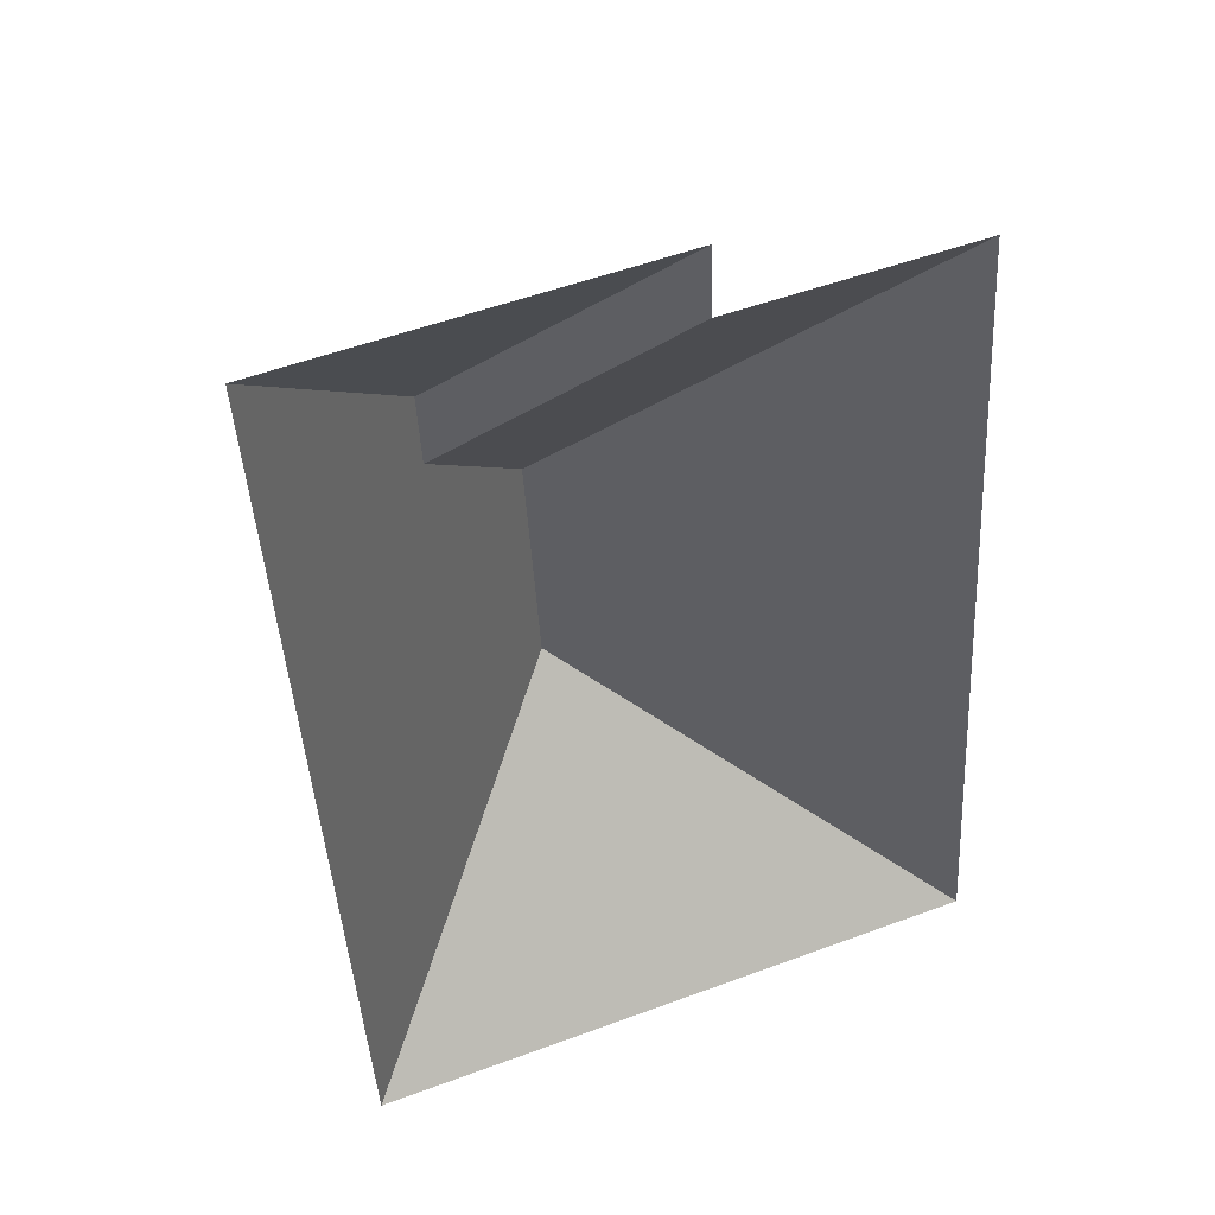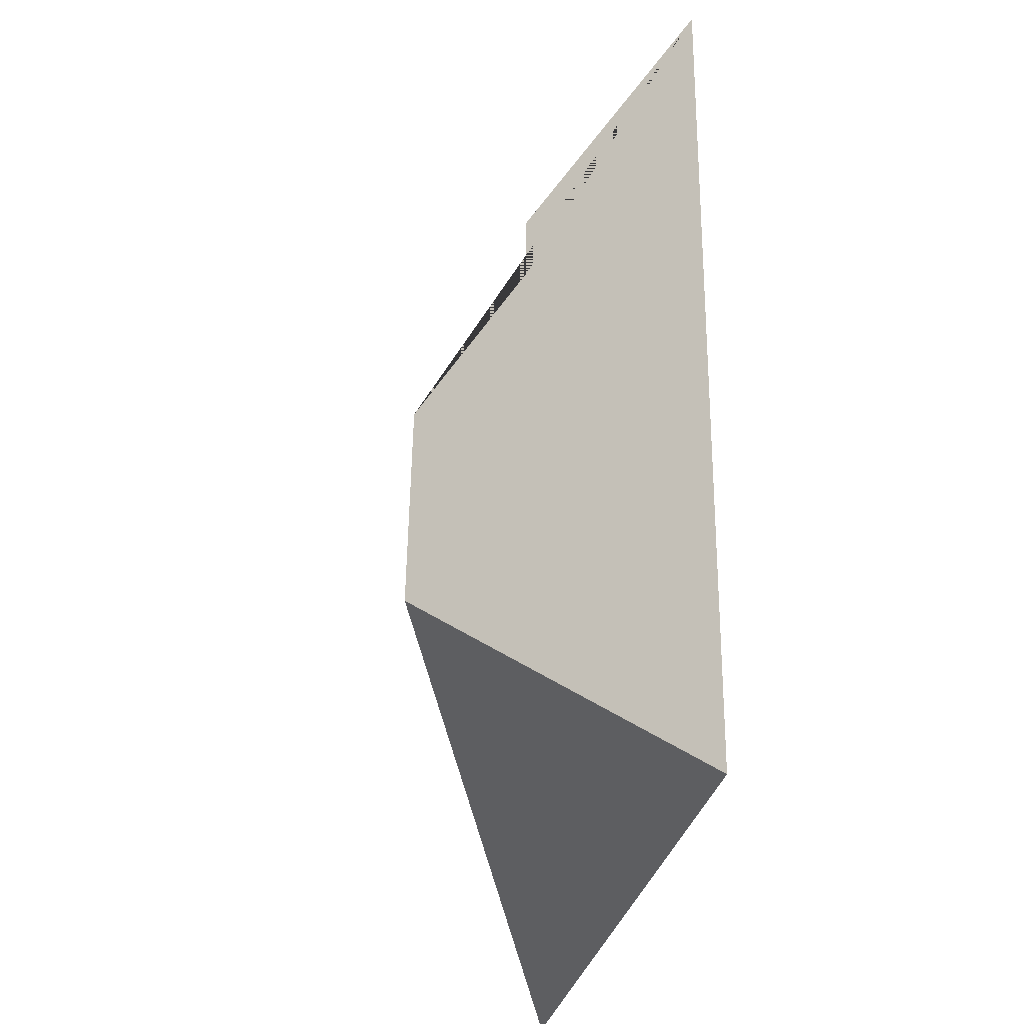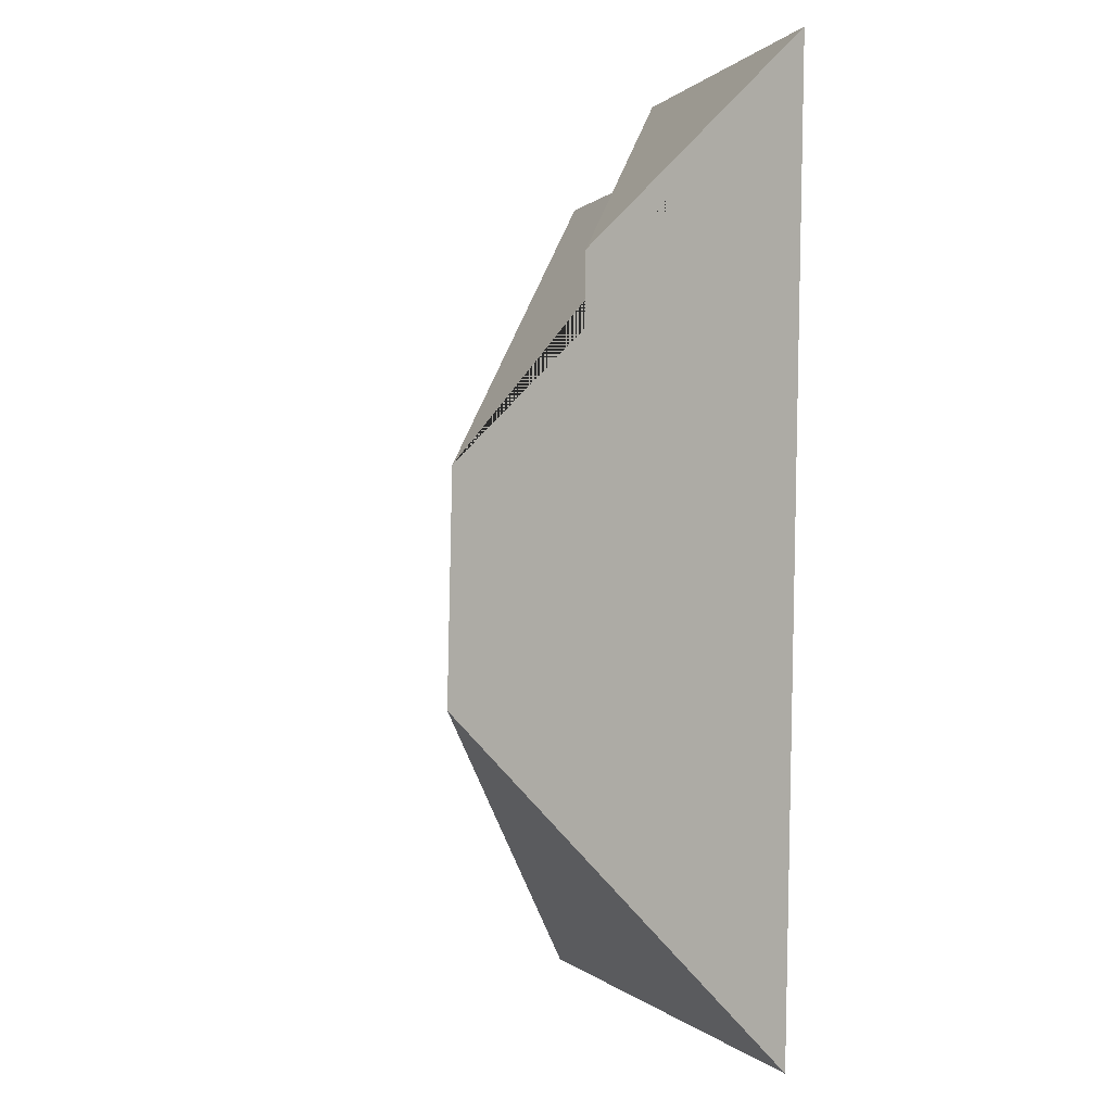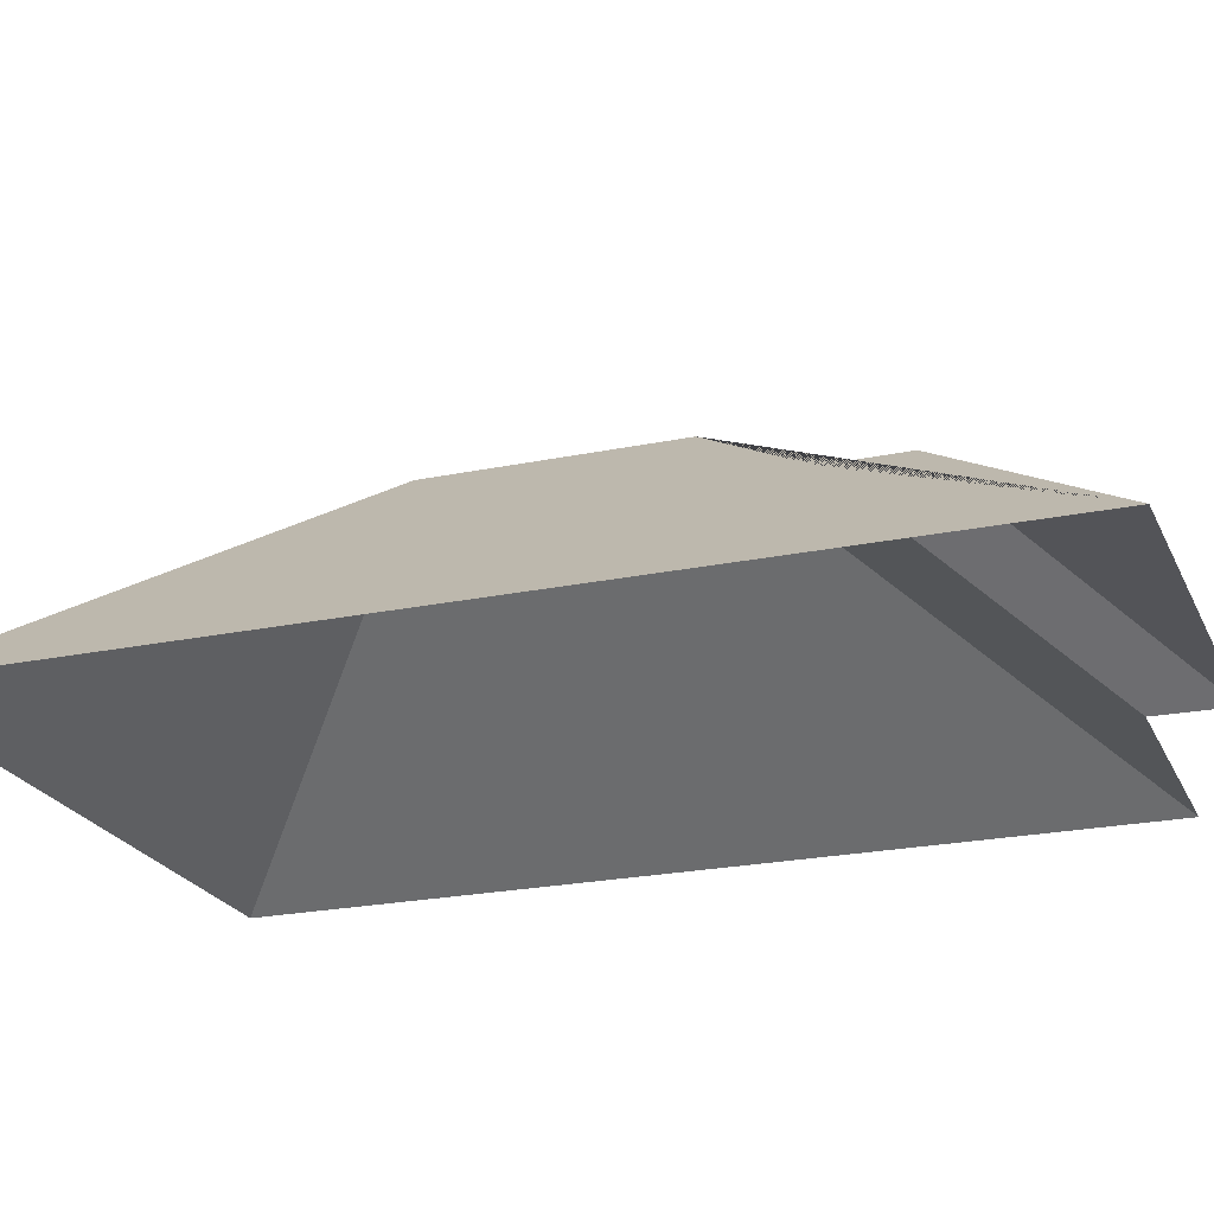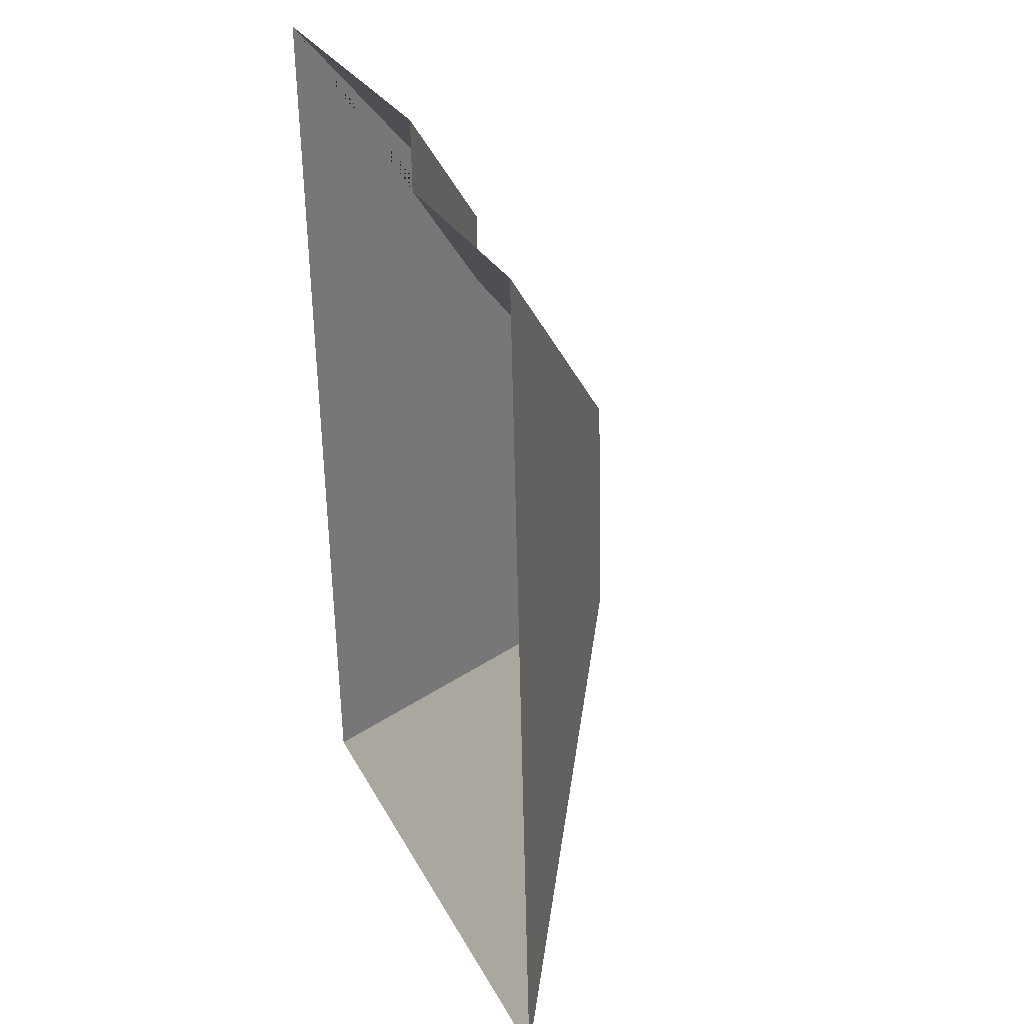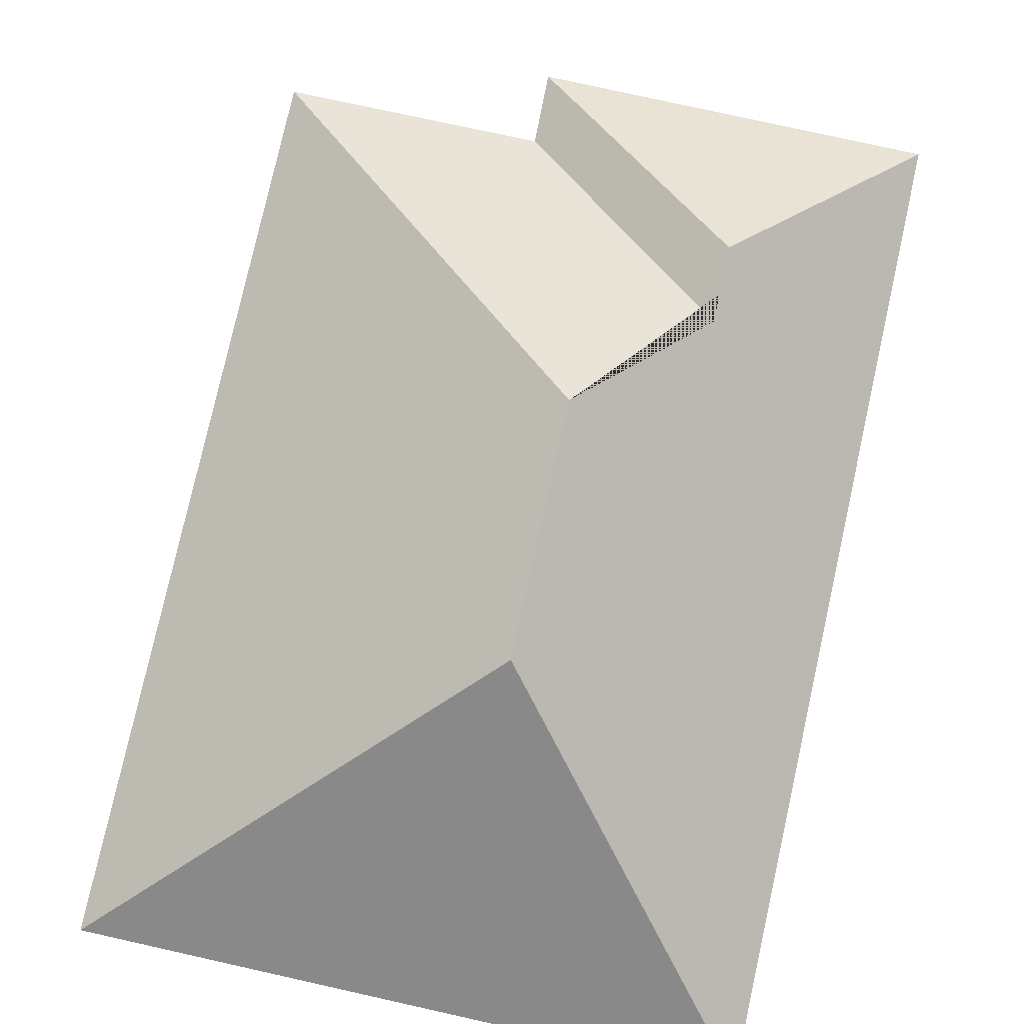
<metadata>
{"format":"obj","ext":"obj","renderer":"f3d","projection":"perspective","resolution":1024,"background":"white","views":[{"elev":44.0,"azim":-21.2,"up":"+Z"},{"elev":-37.7,"azim":-104.0,"up":"+Z"},{"elev":-4.0,"azim":-108.4,"up":"+Z"},{"elev":-22.5,"azim":-73.8,"up":"+Y"},{"elev":30.7,"azim":68.0,"up":"+Z"},{"elev":78.1,"azim":-171.0,"up":"+Y"}]}
</metadata>
<code>
o CG10_500_038069_0022_roof
v 10.3 75 -20.66
v 27.27 75 -293.7
v 64.57 117 -93.83
v 63.46 117.2 -72.1
v 104.3 145 -199.2
v 99.95 145 -129.2
v 123.2 75 -34.44
v 122.4 75 -13.71
v 196.4 75 -30.25
v 212.1 75 -282.2
v 10.3 0 -20.66
v 27.27 0 -293.7
v 212.1 0 -282.2
v 196.4 0 -30.25
v 123.2 0 -34.44
v 122.4 0 -13.71
f 1 2 5 6 3 4
f 1 8 4
f 8 7 3 4
f 7 9 6 3
f 9 10 5 6
f 10 2 5

</code>
